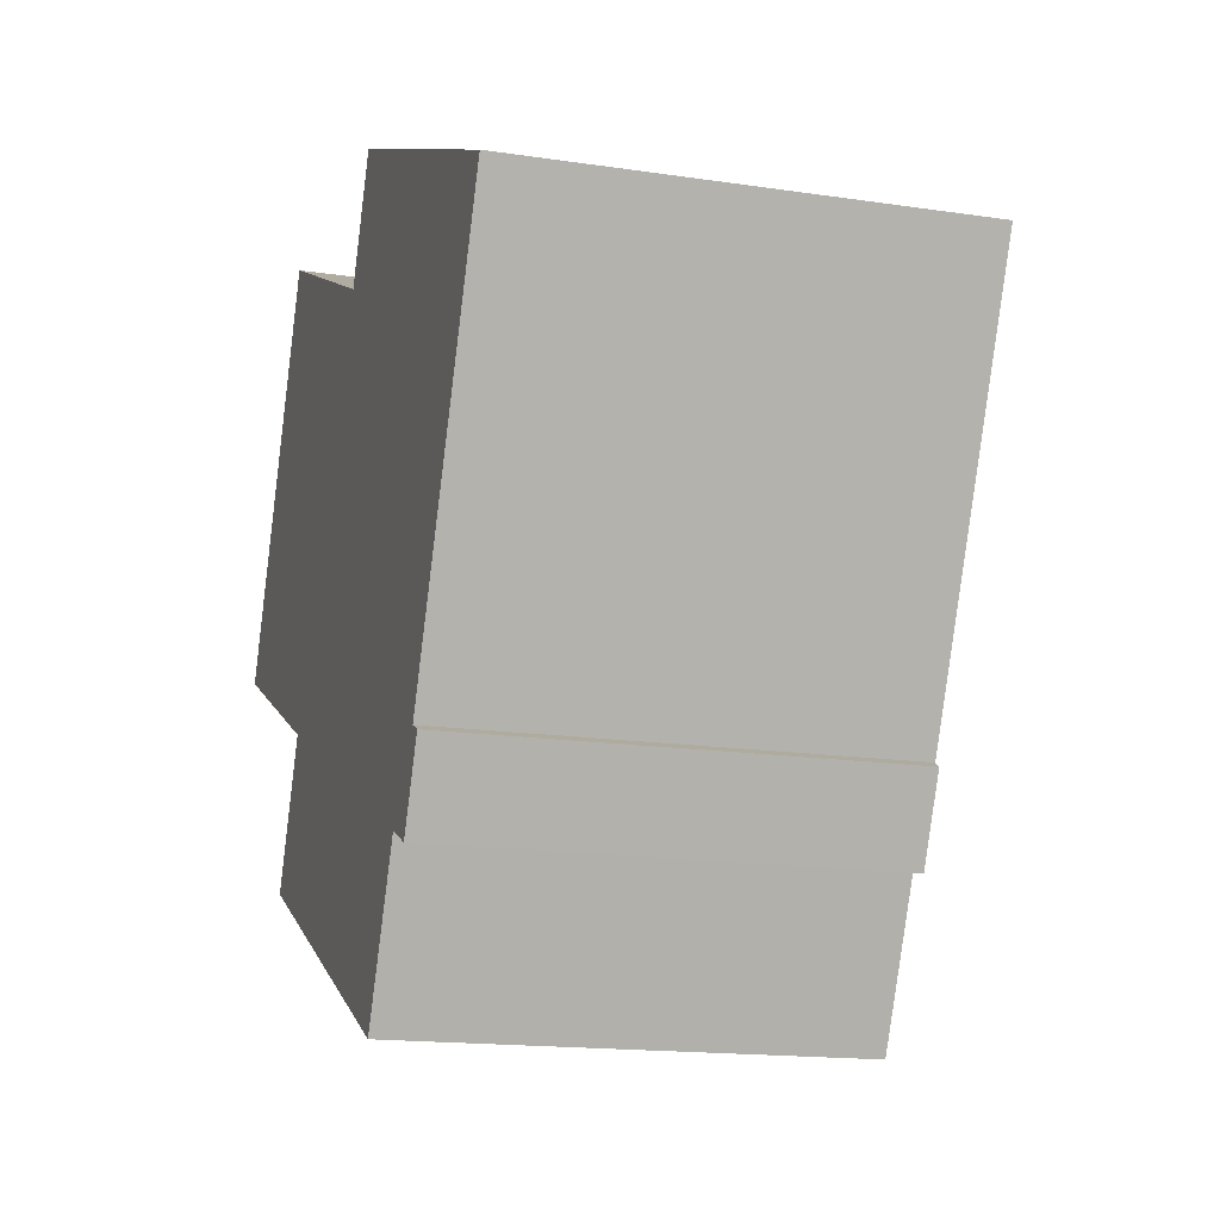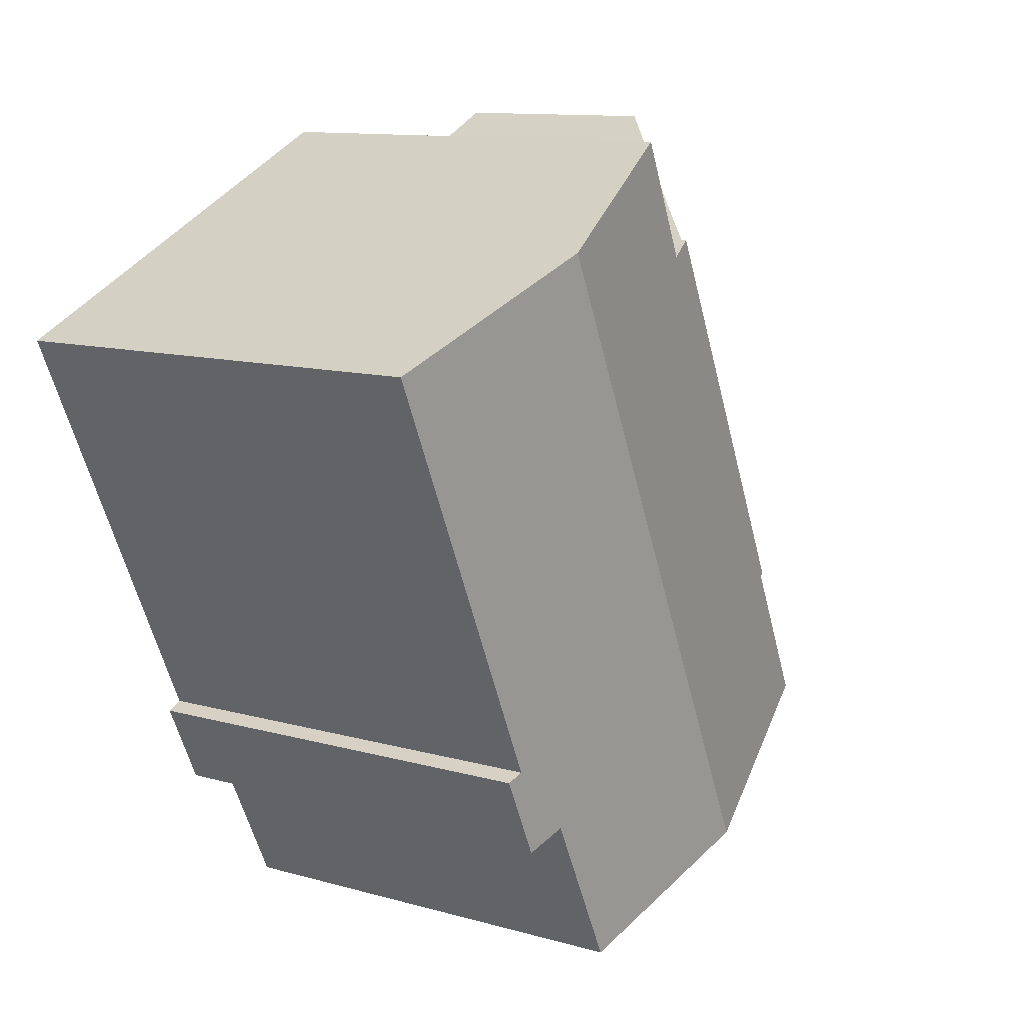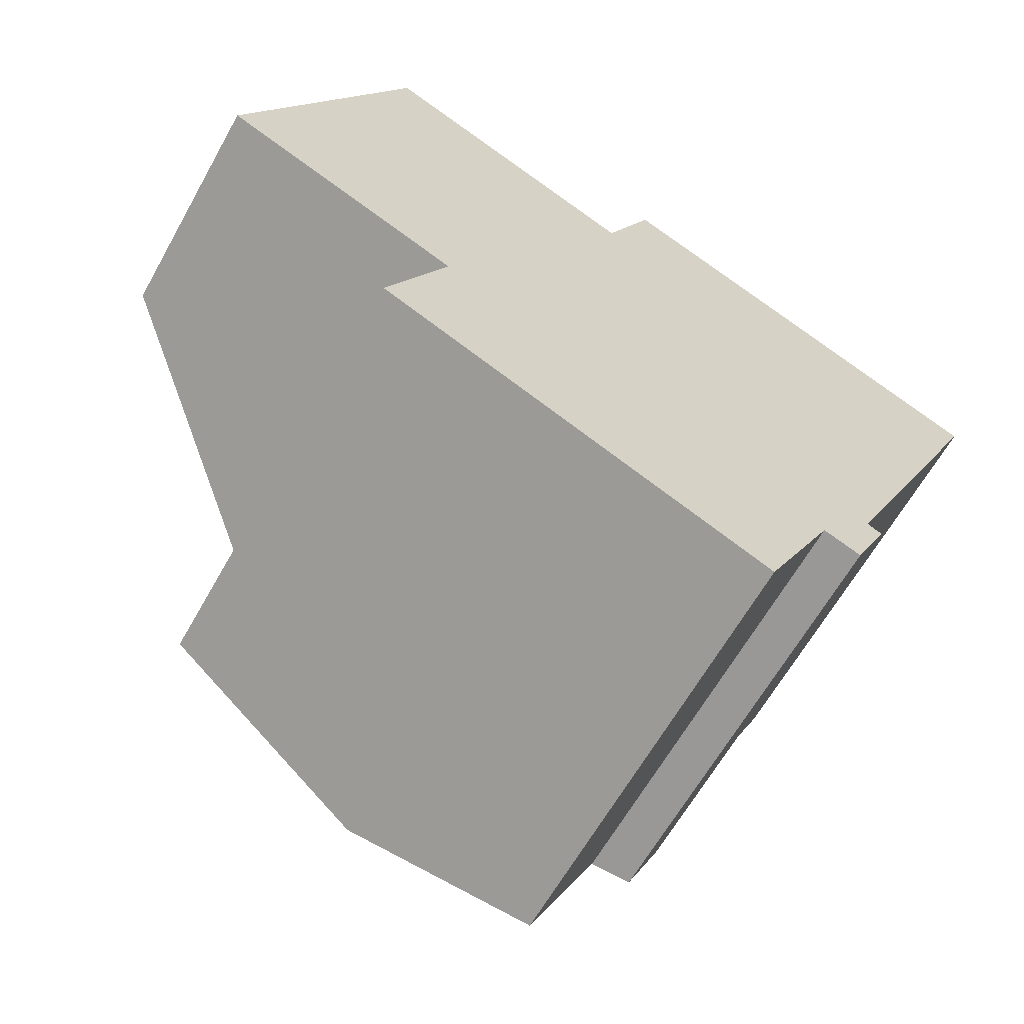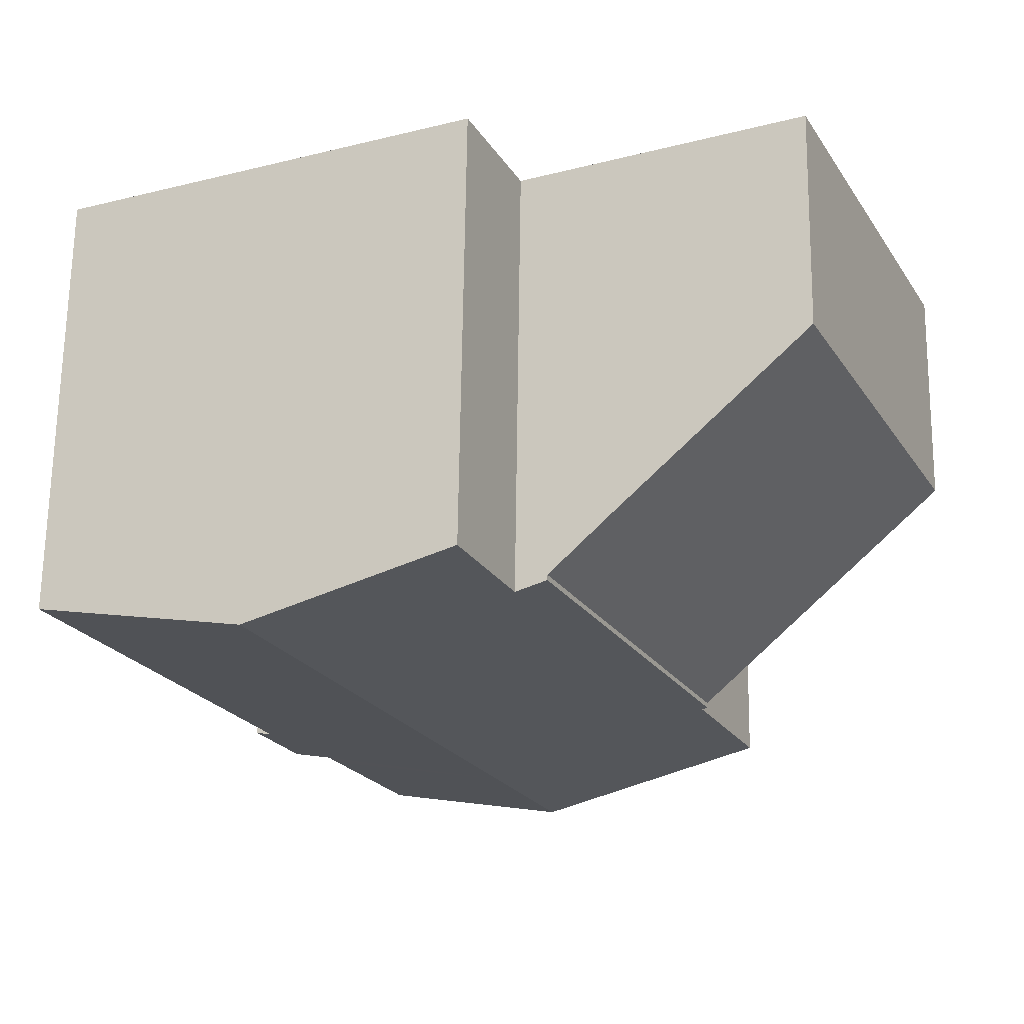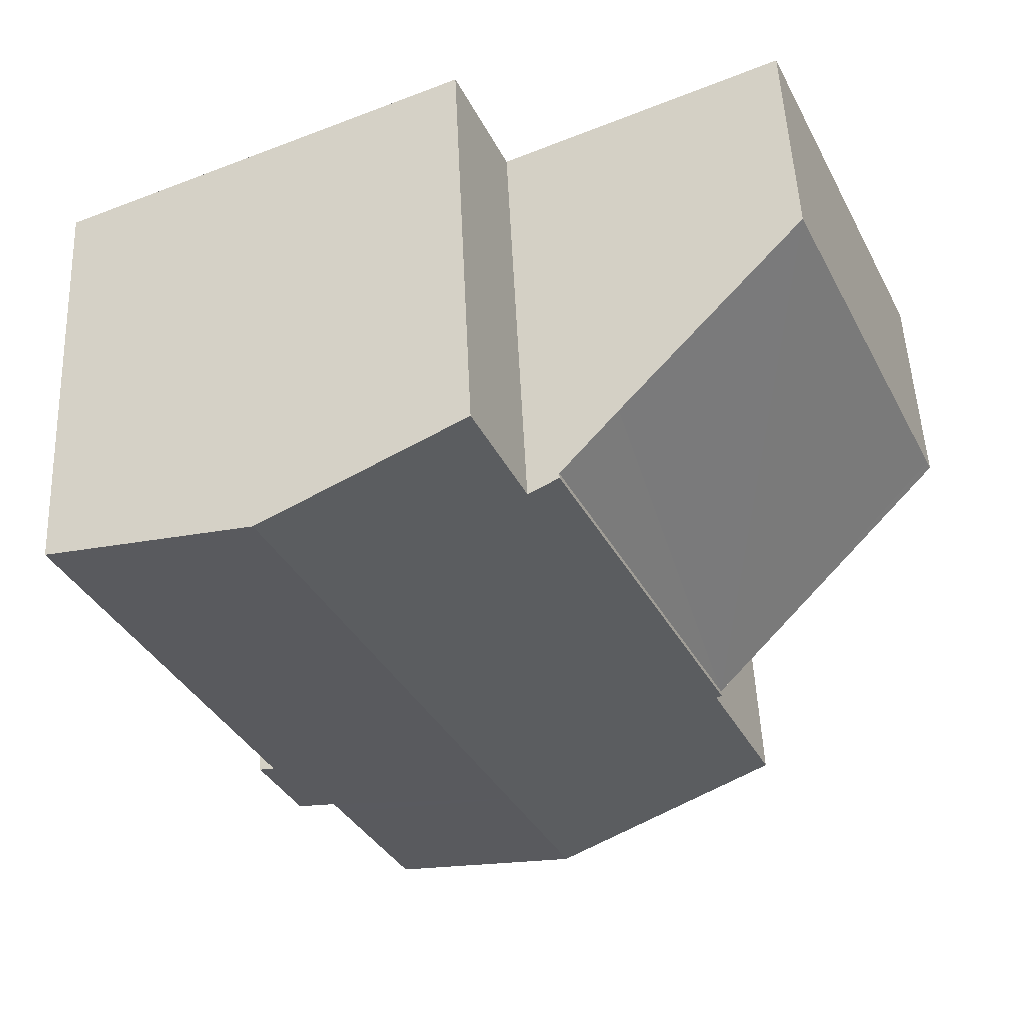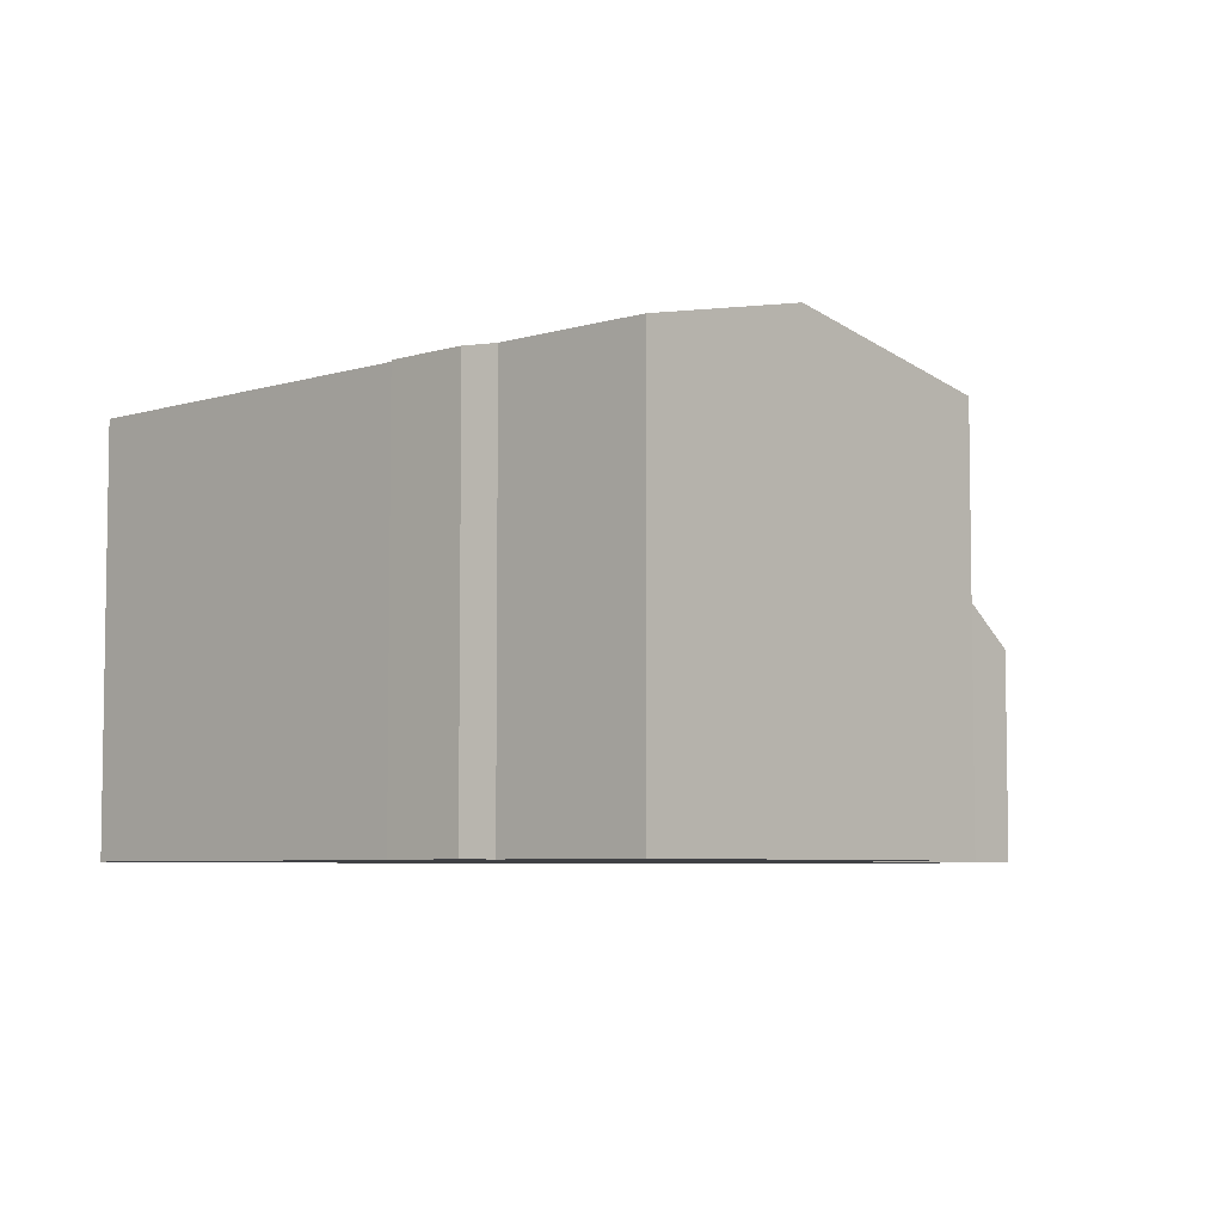
<metadata>
{"format":"obj","ext":"obj","renderer":"f3d","projection":"perspective","resolution":1024,"background":"white","views":[{"elev":-16.1,"azim":72.8,"up":"+Z"},{"elev":11.4,"azim":124.6,"up":"+Z"},{"elev":-63.4,"azim":-29.3,"up":"+Z"},{"elev":67.6,"azim":-179.2,"up":"+Z"},{"elev":52.5,"azim":177.4,"up":"+Z"},{"elev":-5.8,"azim":158.5,"up":"+Y"}]}
</metadata>
<code>
v  12.86 8.014 -5.526
v  13.28 8.077 -3.904
v  13.56 8.013 -4.035
v  13.59 8.078 -3.224
v  12.88 8.945 5.242
v  16.68 8.088 3.514
v  8.588 8.945 -3.979
v  12.15 8.171 -5.229
v  12 8.173 -5.556
v  10.78 8.181 -8.061
v  7.412 8.945 -6.503
v  7.684 7.993 5.048
v  4.507 8.015 -2.029
v  4.408 7.993 -1.984
v  8.24 8.119 4.785
v  9.185 8.109 6.926
v  4.483 8.015 -2.081
v  3.32 8.018 -4.612
v  9.185 -4.241e-16 6.926
v  16.68 -2.152e-16 3.514
v  12.88 -3.21e-16 5.242
v  13.28 2.391e-16 -3.904
v  13.56 2.471e-16 -4.035
v  8.24 -2.93e-16 4.785
v  7.684 -3.091e-16 5.048
v  13.59 1.974e-16 -3.224
v  12.86 3.384e-16 -5.526
v  12.15 3.202e-16 -5.229
v  10.78 4.936e-16 -8.061
v  12 3.402e-16 -5.556
v  3.32 2.824e-16 -4.612
v  7.412 3.982e-16 -6.503
v  4.507 1.242e-16 -2.029
v  4.408 1.215e-16 -1.984
v  4.483 1.274e-16 -2.081
v  4.408 7.896 -1.984
v  6.613 6.962 5.555
v  7.684 7.896 5.048
v  3.242 4.087 7.15
v  0.082 4.087 0.18
v  0 4.088 2.503e-16
v  0 0 0
v  3.242 -4.378e-16 7.15
v  0.082 -1.102e-17 0.18
v  6.613 -3.401e-16 5.555
g defaultobject
f 1 2 3
f 4 5 6
f 5 4 7
f 7 4 2
f 7 2 8
f 8 2 1
f 7 8 9
f 7 9 10
f 7 10 11
f 12 13 14
f 13 12 7
f 7 12 15
f 7 15 5
f 5 15 16
f 17 11 18
f 11 17 7
f 7 17 13
f 19 5 16
f 5 19 6
f 6 19 20
f 20 19 21
f 22 3 2
f 3 22 23
f 12 24 15
f 24 12 25
f 20 4 6
f 4 20 2
f 2 20 22
f 22 20 26
f 3 27 1
f 27 3 23
f 28 9 8
f 9 28 10
f 10 28 29
f 29 28 30
f 1 28 8
f 28 1 27
f 29 11 10
f 11 29 18
f 18 29 31
f 31 29 32
f 33 14 13
f 14 33 34
f 31 17 18
f 17 31 13
f 13 31 33
f 33 31 35
f 34 12 14
f 12 34 25
f 24 16 15
f 16 24 19
f 27 22 28
f 22 27 23
f 32 35 31
f 35 32 33
f 33 32 25
f 25 32 24
f 24 32 19
f 19 32 21
f 21 32 29
f 21 29 28
f 21 28 20
f 28 29 30
f 20 28 22
f 20 22 26
f 25 34 33
f 36 37 38
f 37 36 39
f 39 36 40
f 40 36 41
f 42 40 41
f 40 42 39
f 39 42 43
f 43 42 44
f 43 37 39
f 37 43 38
f 38 43 25
f 25 43 45
f 25 36 38
f 36 25 34
f 34 41 36
f 41 34 42
f 44 45 43
f 45 44 42
f 45 42 34
f 45 34 25

</code>
